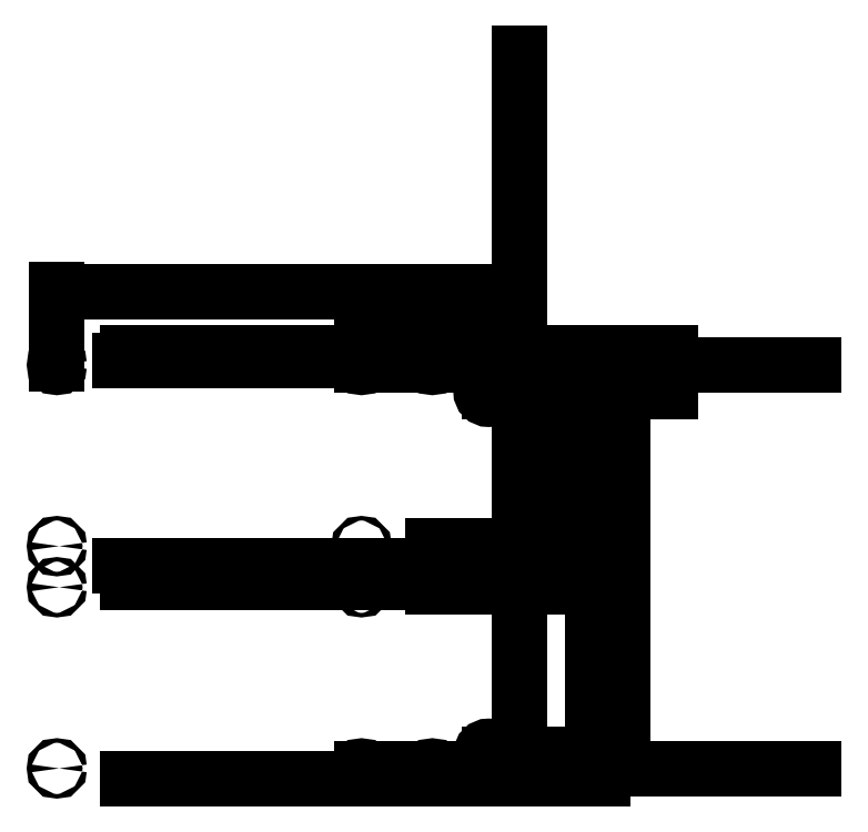
<metadata>
{"format":"dxf","ext":"dxf","renderer":"ezdxf+matplotlib","layout":"modelspace","background":"white","min_lineweight":24,"dpi":150}
</metadata>
<code>
0
SECTION
2
ENTITIES
0
LINE
8
0
10
5
20
290
11
317
21
290
0
MTEXT
8
0
10
320
20
290
30
0
40
2
41
4.667
71
    5
72
    1
1
TOP
7
standard
210
0
220
0
230
1
50
0
73
    2
44
1
0
LINE
8
Holes with measurements
10
5
20
290
11
317
21
290
0
DIMENSION
8
Holes with measurements
2
*D1
10
242
20
290
30
0
11
252
21
291.9
31
0
70
   32
71
    5
3
Standard
53
0
210
0
220
0
230
1
13
262
23
290
33
0
14
242
24
269.5
34
0
0
LINE
8
Holes with measurements
10
5
20
10
11
317
21
10
0
MTEXT
8
Holes with measurements
10
317
20
285
30
0
40
2
41
9.333
71
    4
72
    1
1
MARGIN
7
standard
210
0
220
0
230
1
50
0
73
    2
44
1
0
CIRCLE
8
Holes with measurements
10
242
20
264.5
40
5
0
CIRCLE
8
Holes with measurements
10
242
20
145.5
40
5
0
CIRCLE
8
Holes with measurements
10
242
20
26.5
40
5
0
LINE
8
Holes with measurements
10
5
20
139
11
317
21
139
0
LINE
8
Holes with measurements
10
262
20
10
11
262
21
487
0
DIMENSION
8
Holes with measurements
2
*D2
10
350
20
282
30
0
11
348.1
21
286
31
0
70
   32
71
    5
3
Standard
53
0
210
0
220
0
230
1
13
262
23
290
33
0
14
205
24
282
34
0
50
90
0
DIMENSION
8
Holes with measurements
2
*D3
10
360
20
264.5
30
0
11
358.1
21
277.2
31
0
70
   32
71
    5
3
Standard
53
0
210
0
220
0
230
1
13
262
23
290
33
0
14
242
24
264.5
34
0
50
90
0
DIMENSION
8
Holes with measurements
2
*D4
10
280
20
163
30
0
11
278.1
21
226.5
31
0
70
   32
71
    5
3
Standard
53
0
210
0
220
0
230
1
13
262
23
290
33
0
14
205
24
163
34
0
50
90
0
DIMENSION
8
Holes with measurements
2
*D5
10
290
20
145.5
30
0
11
288.1
21
217.8
31
0
70
   32
71
    5
3
Standard
53
0
210
0
220
0
230
1
13
262
23
290
33
0
14
242
24
145.5
34
0
50
90
0
DIMENSION
8
Holes with measurements
2
*D6
10
300
20
136
30
0
11
298.1
21
213
31
0
70
   32
71
    5
3
Standard
53
0
210
0
220
0
230
1
13
262
23
290
33
0
14
205
24
136
34
0
50
90
0
DIMENSION
8
Holes with measurements
2
*D7
10
310
20
26.5
30
0
11
308.1
21
158.2
31
0
70
   32
71
    5
3
Standard
53
0
210
0
220
0
230
1
13
262
23
290
33
0
14
242
24
26.5
34
0
50
90
0
DIMENSION
8
Holes with measurements
2
*D8
10
330
20
17
30
0
11
328.1
21
153.5
31
0
70
   32
71
    5
3
Standard
53
0
210
0
220
0
230
1
13
262
23
290
33
0
14
205
24
17
34
0
50
90
0
LINE
8
Decoder
10
232
20
274.5
11
317
21
274.5
0
LINE
8
Decoder
10
232
20
271.5
11
317
21
271.5
0
LINE
8
Decoder
10
248
20
185
11
248
21
482
0
LINE
8
Decoder
10
232
20
284.5
11
317
21
284.5
0
LINE
8
Decoder
10
232
20
264.5
11
317
21
264.5
0
LINE
8
Decoder
10
232
20
145.5
11
317
21
145.5
0
LINE
8
Decoder
10
232
20
26.5
11
317
21
26.5
0
LINE
8
Decoder
10
242
20
185
11
242
21
482
0
CIRCLE
8
Decoder
10
242
20
264.5
40
5
0
CIRCLE
8
Decoder
10
242
20
145.5
40
5
0
CIRCLE
8
Decoder
10
242
20
26.5
40
5
0
LINE
8
Decoder
10
262
20
185
11
262
21
482
0
MTEXT
8
Decoder
10
264
20
300
30
0
40
2
41
20.11
71
    5
72
    1
1
EDGE OF WOOD
7
standard
210
0
220
0
230
1
50
90
73
    2
44
1
0
LINE
8
0
10
20
20
180
11
20
21
477
0
DIMENSION
8
0
2
*D9
10
5
20
300
30
0
11
12.5
21
301.9
31
0
70
   32
71
    5
3
Standard
53
0
210
0
220
0
230
1
13
20
23
277
33
0
14
5
24
277
34
0
0
LINE
8
0
10
214
20
180
11
214
21
477
0
LINE
8
0
10
232
20
180
11
232
21
477
0
MTEXT
8
0
10
230
20
310
30
0
40
2
41
44.44
71
    5
72
    1
1
MAX EXTENT OF ROW SELECTOR
7
standard
210
0
220
0
230
1
50
90
73
    2
44
1
0
MTEXT
8
0
10
330
20
270
30
0
40
2
41
19.89
71
    5
72
    1
1
CENTRE ROW 0
7
standard
210
0
220
0
230
1
50
0
73
    2
44
1
0
LINE
8
Holes with measurements
10
5.329e-15
20
285
11
317
21
285
0
DIMENSION
8
Decoder
2
*D10
10
262
20
330
30
0
11
252
21
331.9
31
0
70
   32
71
    5
72
    0
3
Standard
53
0
210
0
220
0
230
1
13
242
23
264.5
33
0
14
262
24
264.5
34
0
0
LINE
8
Decoder mounting details
10
242
20
255.6
11
249.7
21
260.1
0
LINE
8
Decoder mounting details
10
249.7
20
260.1
11
249.7
21
268.9
0
LINE
8
Decoder mounting details
10
249.7
20
268.9
11
242
21
273.4
0
LINE
8
Decoder mounting details
10
242
20
273.4
11
234.3
21
268.9
0
LINE
8
Decoder mounting details
10
234.3
20
268.9
11
234.3
21
260.1
0
LINE
8
Decoder mounting details
10
234.3
20
260.1
11
242
21
255.6
0
LINE
8
Decoder mounting details
10
218
20
10
11
218
21
487
0
LINE
8
Decoder mounting details
10
262
20
10
11
262
21
487
0
CIRCLE
8
Decoder mounting details
10
242
20
264.5
40
5
0
CIRCLE
8
Decoder mounting details
10
242
20
145.5
40
5
0
CIRCLE
8
Decoder mounting details
10
242
20
26.5
40
5
0
LINE
8
Openbeam
10
212.5
20
187.6
11
212.5
21
401.2
0
LINE
8
Openbeam
10
197.5
20
187.6
11
197.5
21
401.2
0
LINE
8
Holes with measurements
10
5.329e-15
20
150
11
301.2
21
150
0
LINE
8
0
10
5
20
150
11
5
21
477
0
LINE
8
0
10
205
20
150
11
205
21
477
0
MTEXT
8
centres
10
205
20
282
30
0
40
2
41
32.11
71
    7
72
    1
1
OPENBEAM CENTRE LINE
7

210
0
220
0
230
1
50
90
73
    2
44
1
0
LINE
8
centres
10
-30
20
282
11
-30
21
579
0
MTEXT
8
centres
10
-30
20
350
30
0
40
2
41
27.83
71
    9
72
    1
1
IDEAL COL 0 CENTRE
7

210
0
220
0
230
1
50
90
73
    2
44
1
0
LINE
8
centres
10
-30
20
273
11
317
21
273
0
CIRCLE
8
Memory cell
10
158.5
20
282
40
1.5
0
CIRCLE
8
Memory cell
10
-41.5
20
282
40
1.5
0
CIRCLE
8
Memory cell
10
-41.5
20
163
40
1.5
0
CIRCLE
8
Memory cell
10
158.5
20
163
40
1.5
0
LINE
8
Memory cell
10
-41.5
20
282
11
-40.68
21
282.6
0
LINE
8
Memory cell
10
-46.5
20
159
11
-46.5
21
285
0
LINE
8
Memory cell
10
167.5
20
159
11
167.5
21
285
0
LINE
8
Memory cell
10
-46.5
20
159
11
167.5
21
159
0
LINE
8
Memory cell
10
-46.5
20
285
11
167.5
21
285
0
DIMENSION
8
Memory cell
2
*D11
10
167.5
20
240
30
0
11
60.5
21
241.9
31
0
70
   32
71
    5
72
    0
3
Standard
53
0
210
0
220
0
230
1
13
-46.5
23
240
33
0
14
167.5
24
285
34
0
0
DIMENSION
8
Memory cell
2
*D12
10
-6.5
20
159
30
0
11
-8.375
21
222
31
0
70
   32
71
    5
72
    0
3
Standard
53
0
210
0
220
0
230
1
13
-46.5
23
285
33
0
14
-46.5
24
159
34
0
50
90
0
CIRCLE
8
Holes with measurements
10
158.5
20
282
40
1.5
0
CIRCLE
8
Holes with measurements
10
158.5
20
163
40
1.5
0
CIRCLE
8
Holes with measurements
10
-41.5
20
163
40
1.5
0
CIRCLE
8
Holes with measurements
10
-41.5
20
282
40
1.5
0
CIRCLE
8
Holes with measurements
10
158.5
20
136
40
1.5
0
CIRCLE
8
Holes with measurements
10
158.5
20
17
40
1.5
0
CIRCLE
8
Holes with measurements
10
-41.5
20
17
40
1.5
0
CIRCLE
8
Holes with measurements
10
-41.5
20
136
40
1.5
0
DIMENSION
8
Holes with measurements
2
*D13
10
158.5
20
310
30
0
11
210.2
21
311.9
31
0
70
   32
71
    5
3
Standard
53
0
210
0
220
0
230
1
13
262
23
282
33
0
14
158.5
24
282
34
0
0
DIMENSION
8
Holes with measurements
2
*D14
10
-41.5
20
330
30
0
11
110.2
21
331.9
31
0
70
   32
71
    5
3
Standard
53
0
210
0
220
0
230
1
13
262
23
285
33
0
14
-41.5
24
282
34
0
0
CIRCLE
8
Holes with measurements
10
205
20
150
40
1.5
0
LINE
8
Holes with measurements
10
158.5
20
282
11
455.5
21
282
0
CIRCLE
8
Holes with measurements
10
205
20
282
40
1.5
0
LINE
8
Openbeam
10
205
20
10
11
205
21
579
0
LINE
8
Holes with measurements
10
158.5
20
17
11
455.5
21
17
0
CIRCLE
8
Holes with measurements
10
205
20
17
40
1.5
0
DIMENSION
8
Holes with measurements
2
*D15
10
205
20
300
30
0
11
233.5
21
301.9
31
0
70
   32
71
    5
3
Standard
53
0
210
0
220
0
230
1
13
262
23
285
33
0
14
205
24
282
34
0
0
ENDSEC
0
EOF

</code>
